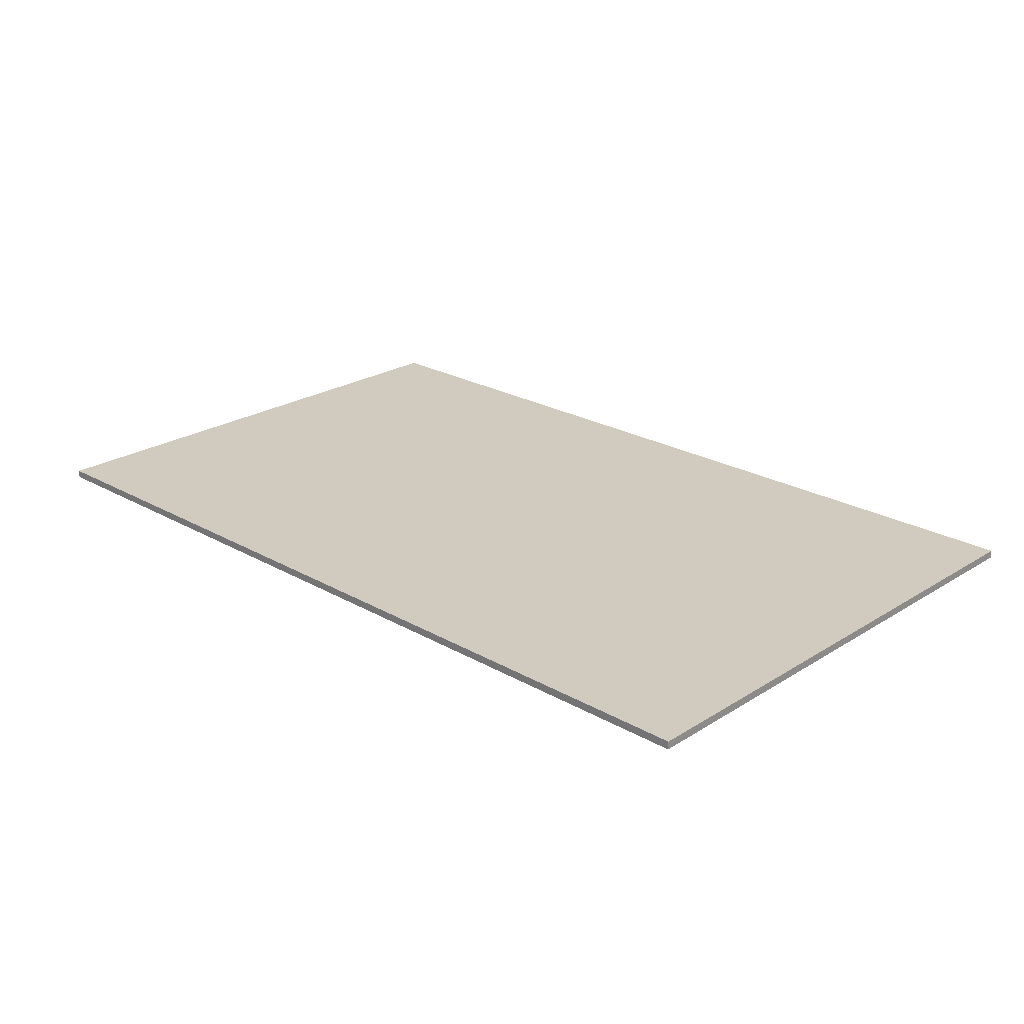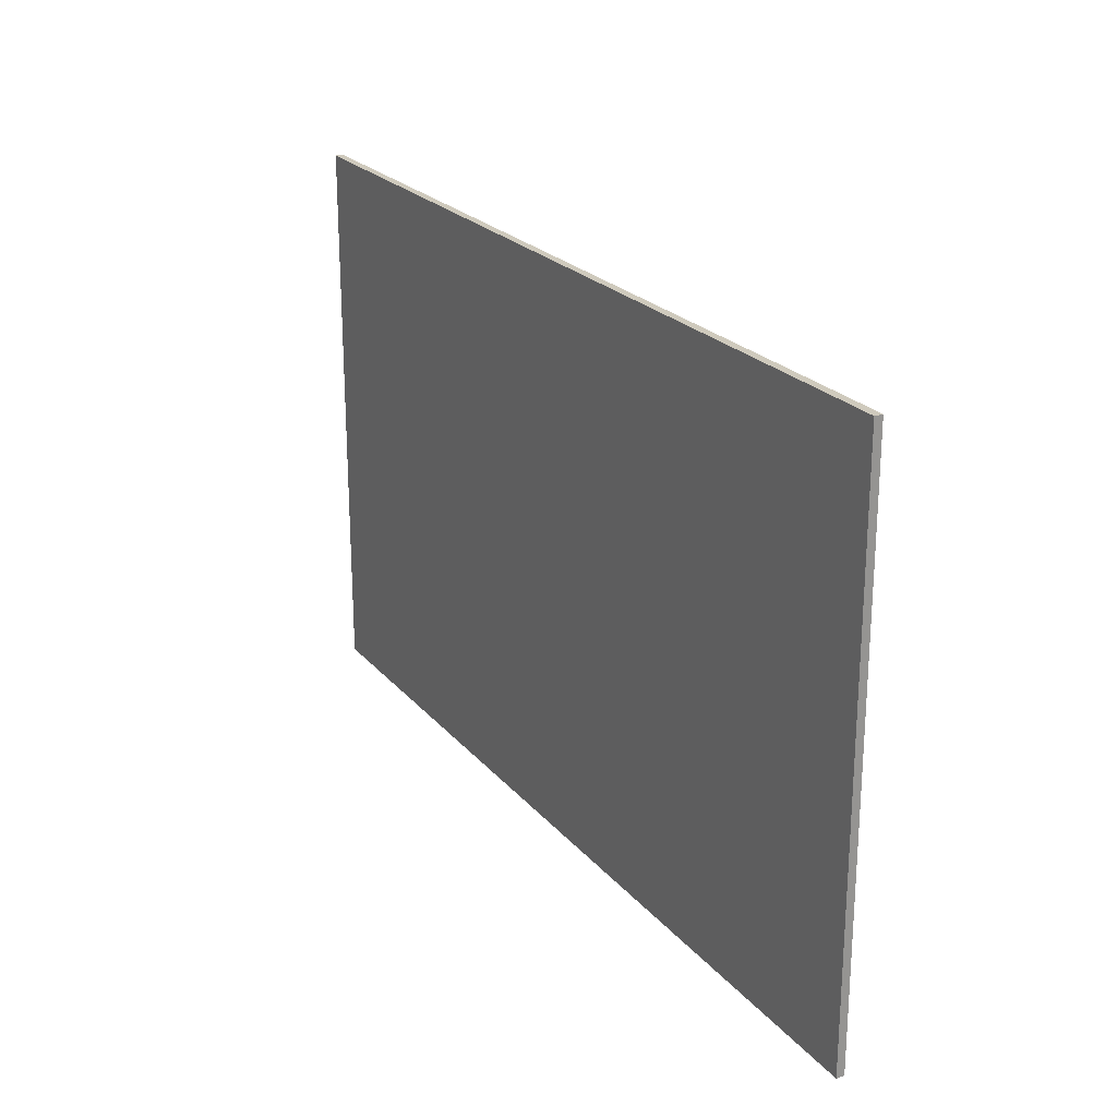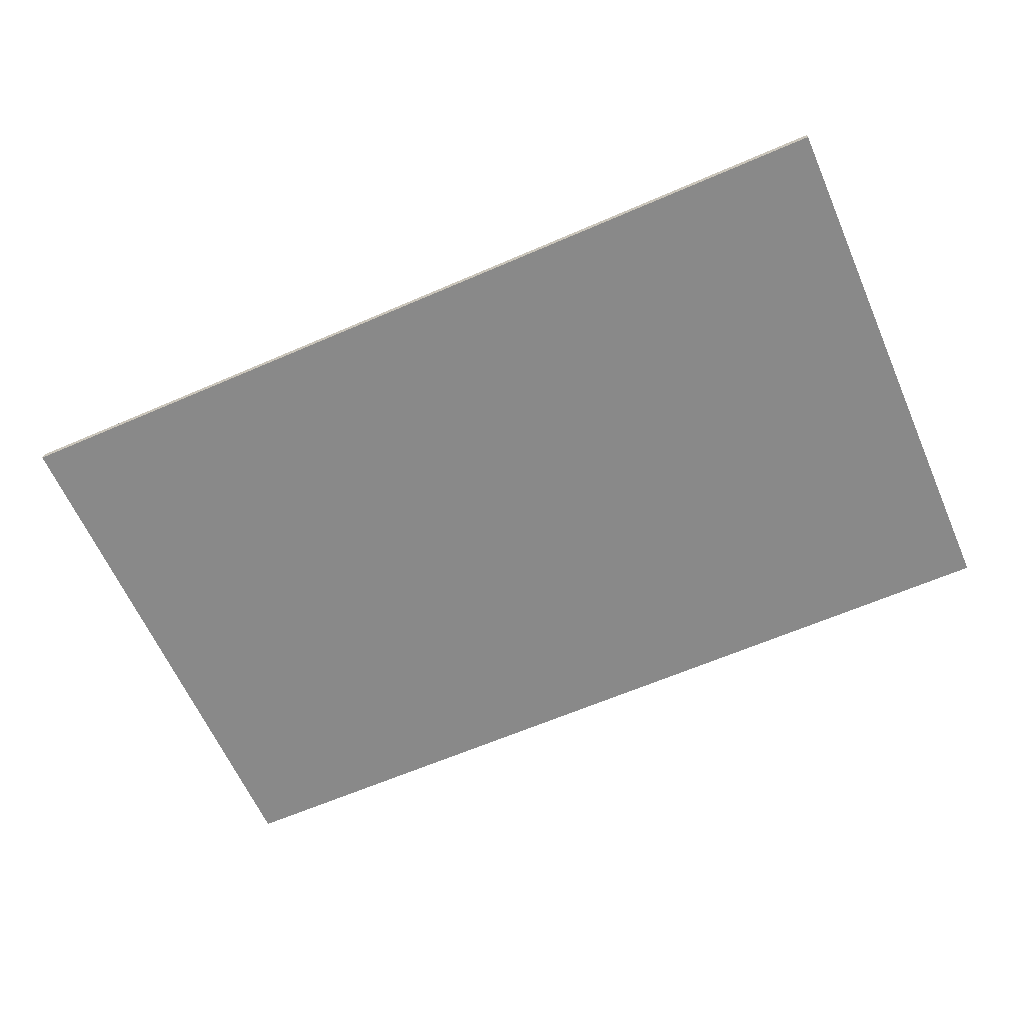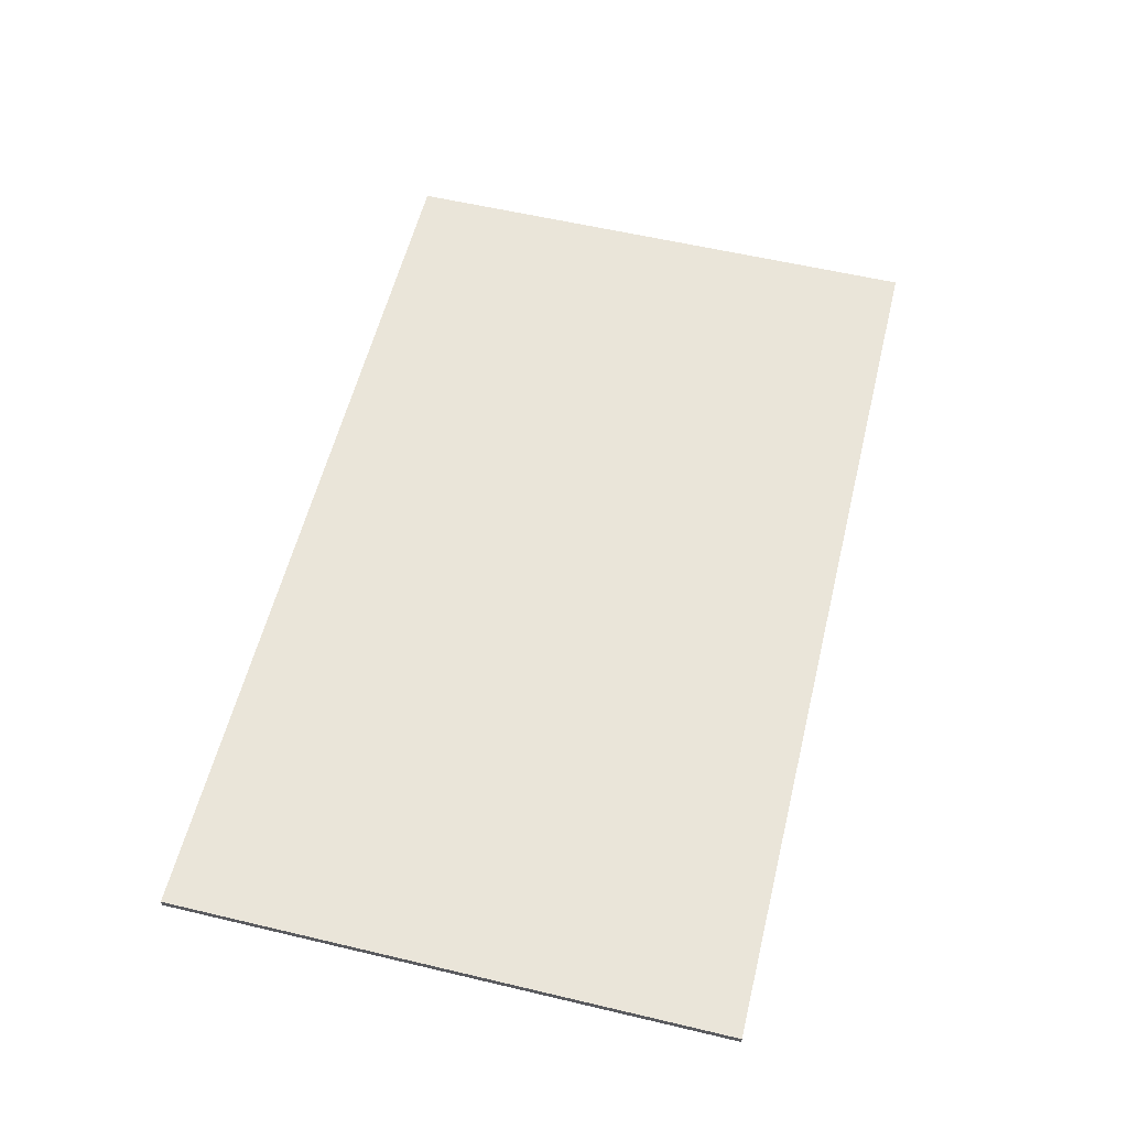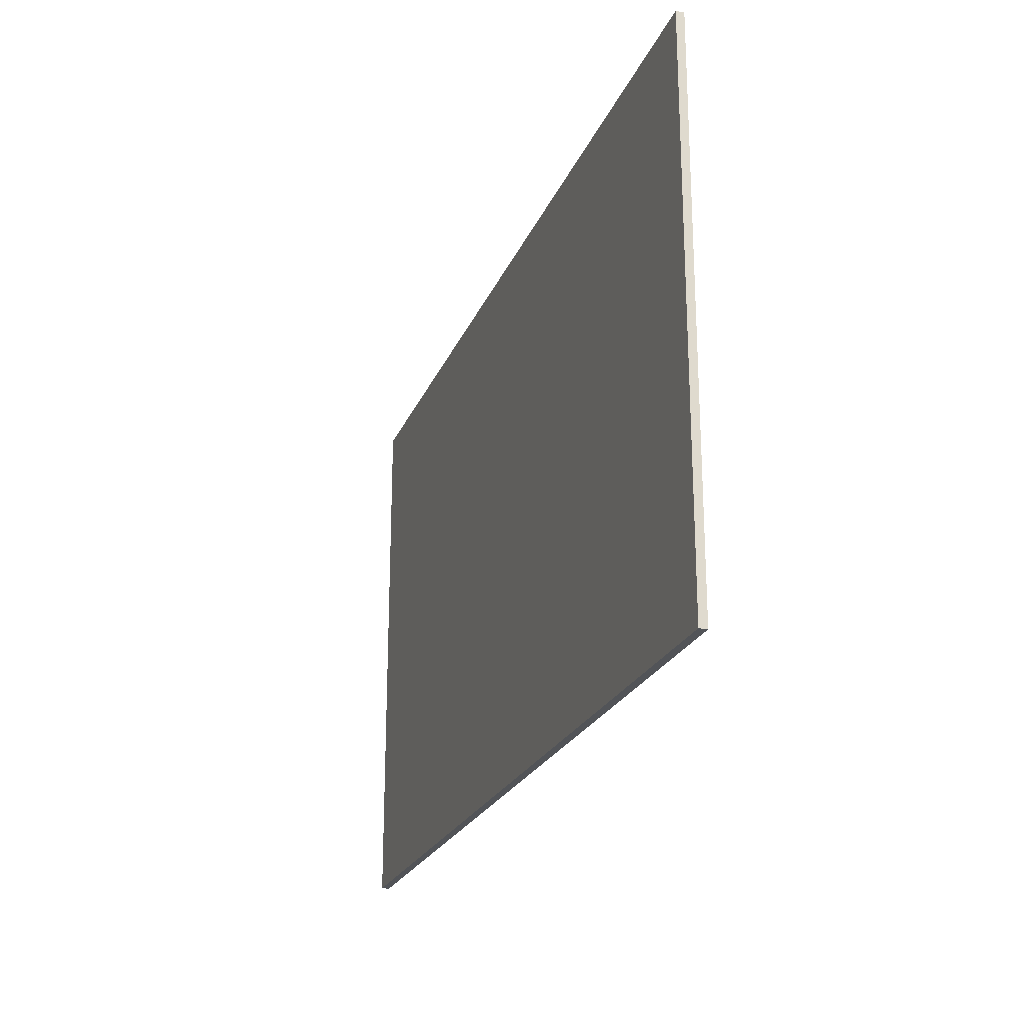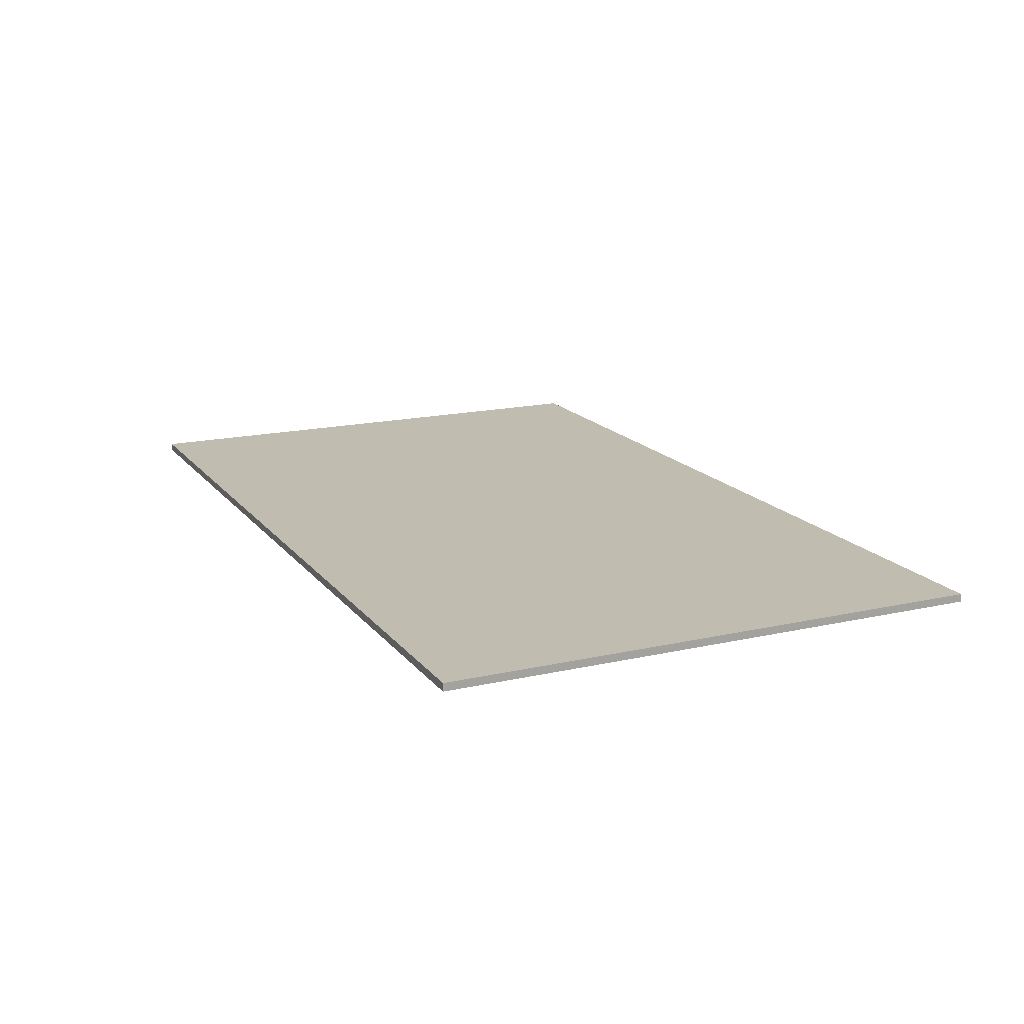
<metadata>
{"format":"obj","ext":"obj","renderer":"f3d","projection":"perspective","resolution":1024,"background":"white","views":[{"elev":23.6,"azim":43.7,"up":"+Y"},{"elev":23.0,"azim":60.7,"up":"+Z"},{"elev":-63.0,"azim":-156.3,"up":"+Y"},{"elev":57.8,"azim":-76.2,"up":"+Y"},{"elev":-22.9,"azim":71.8,"up":"+Z"},{"elev":16.6,"azim":65.1,"up":"+Y"}]}
</metadata>
<code>
g default
v -17.33 0.6095 7.19
v 14.75 0.6095 7.19
v -17.33 0.8873 7.19
v 14.75 0.8873 7.19
v -17.33 0.8873 -12.32
v 14.75 0.8873 -12.32
v -17.33 0.6095 -12.32
v 14.75 0.6095 -12.32
g pCube1
f 1 2 4 3
f 3 4 6 5
f 5 6 8 7
f 7 8 2 1
f 2 8 6 4
f 7 1 3 5

</code>
